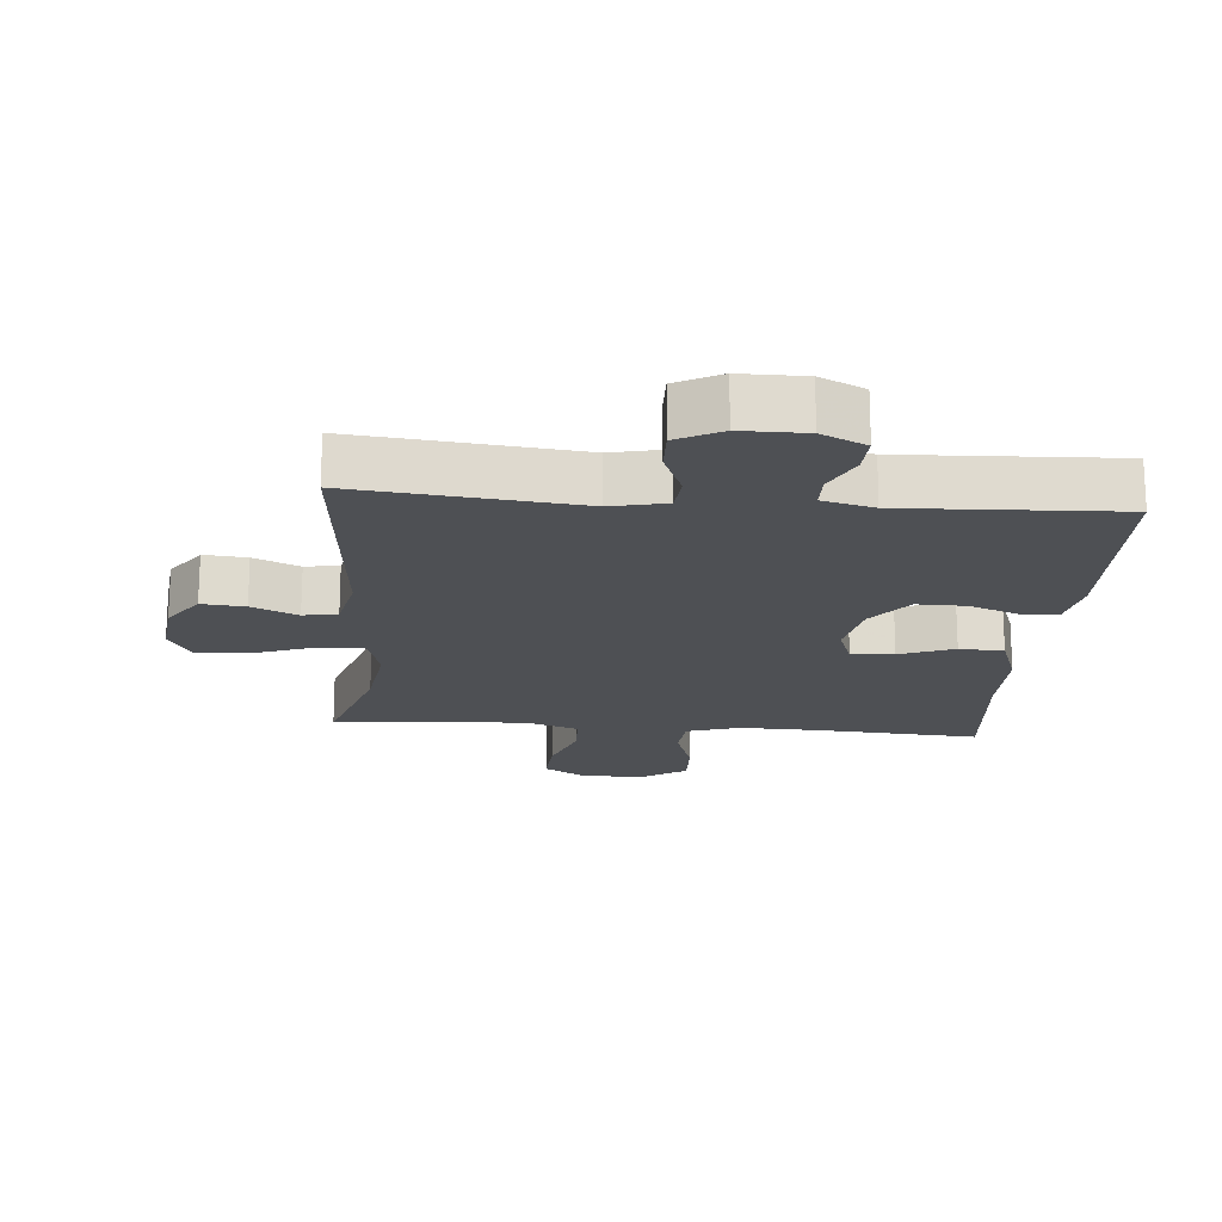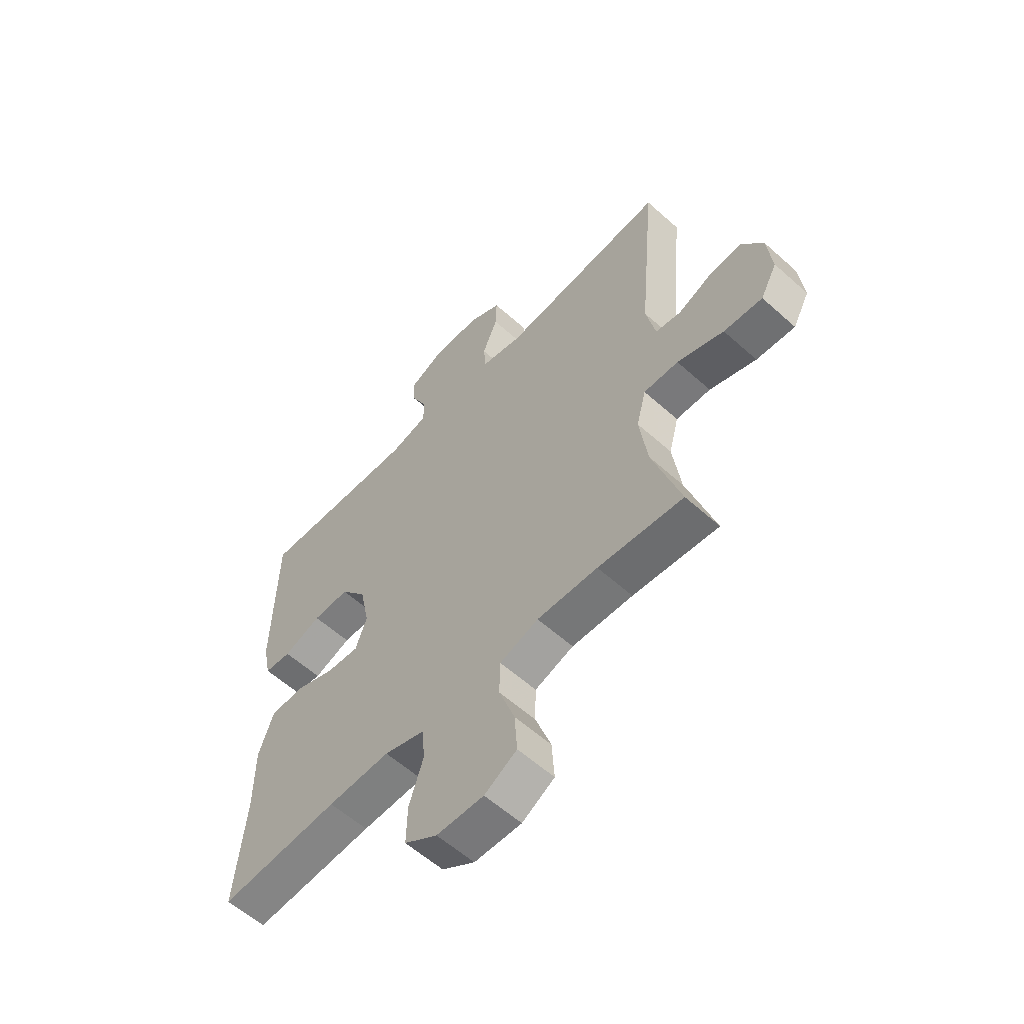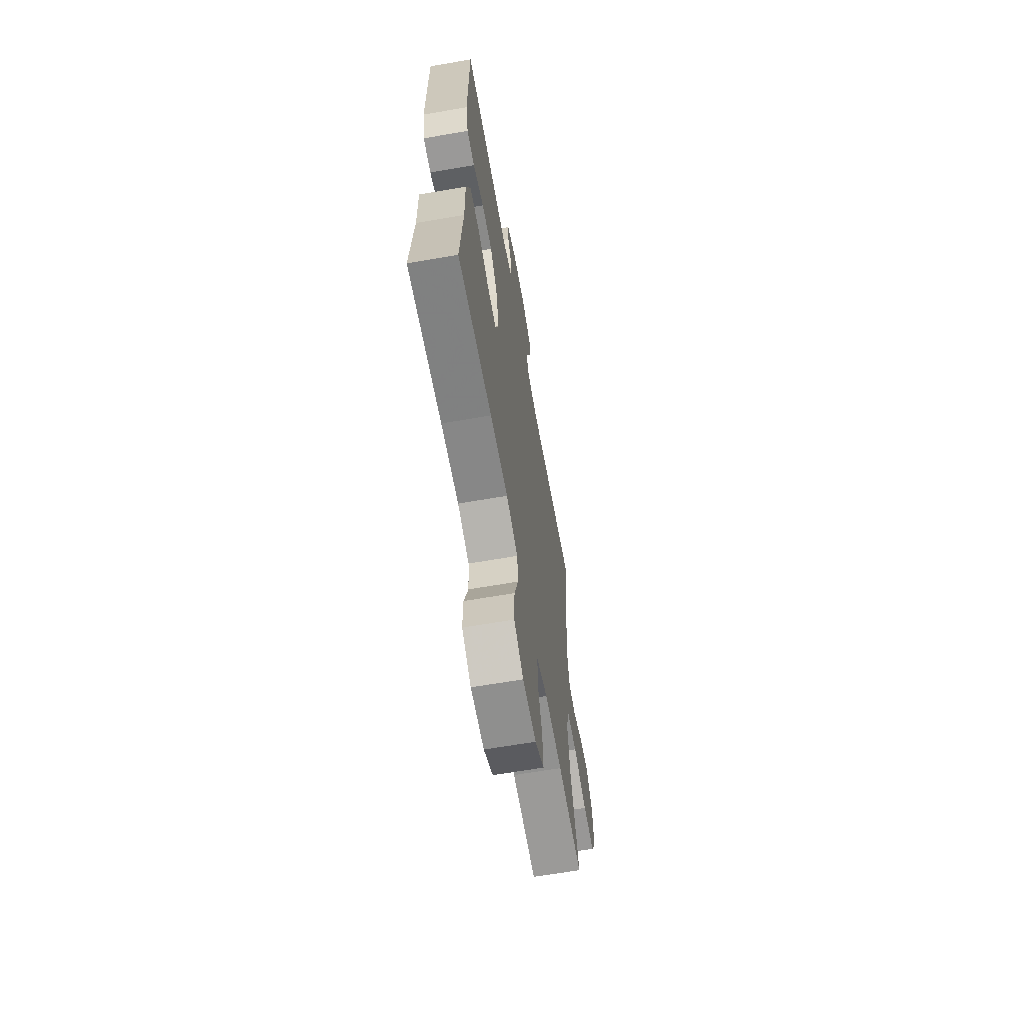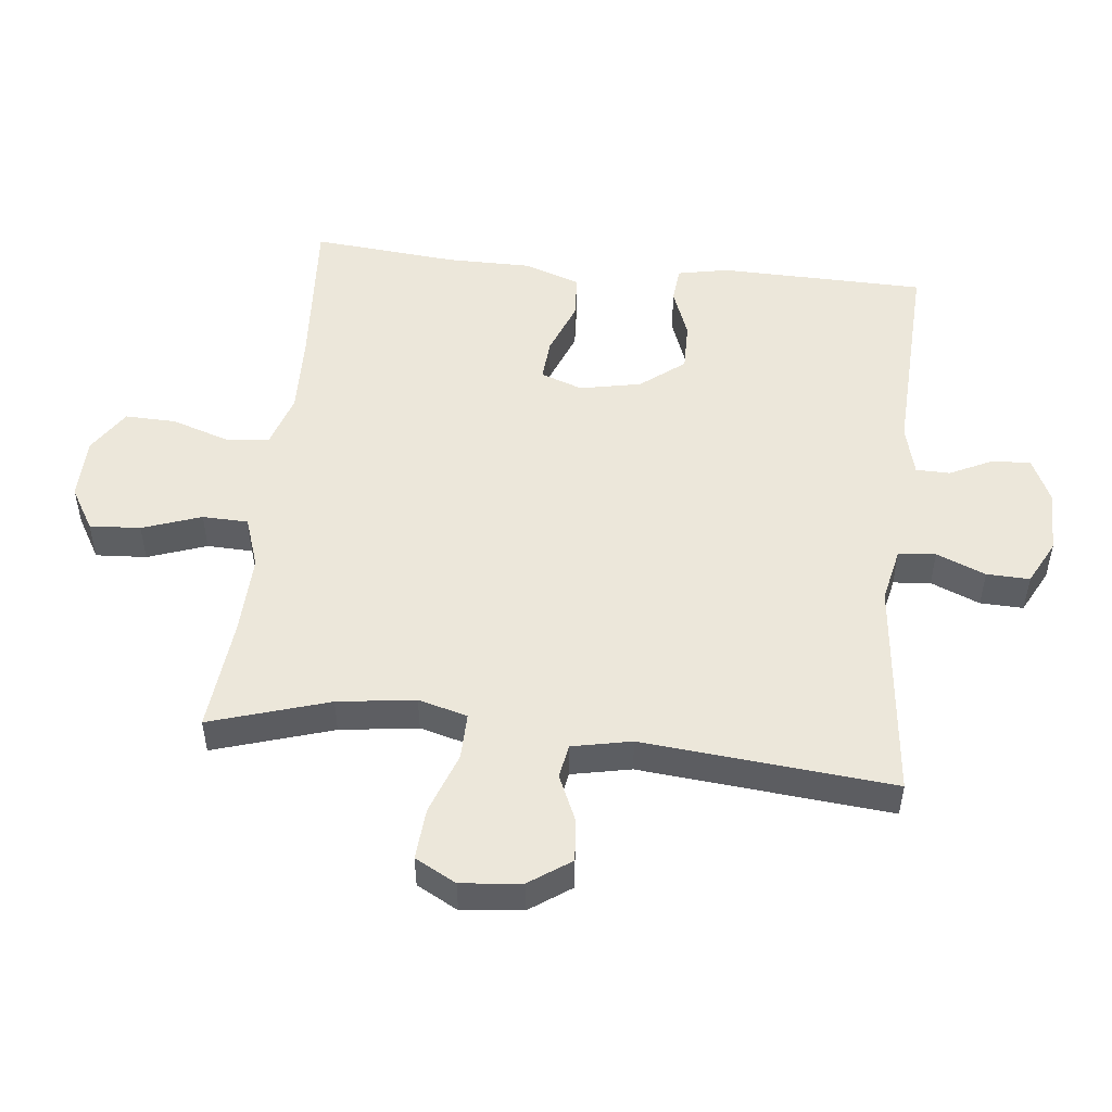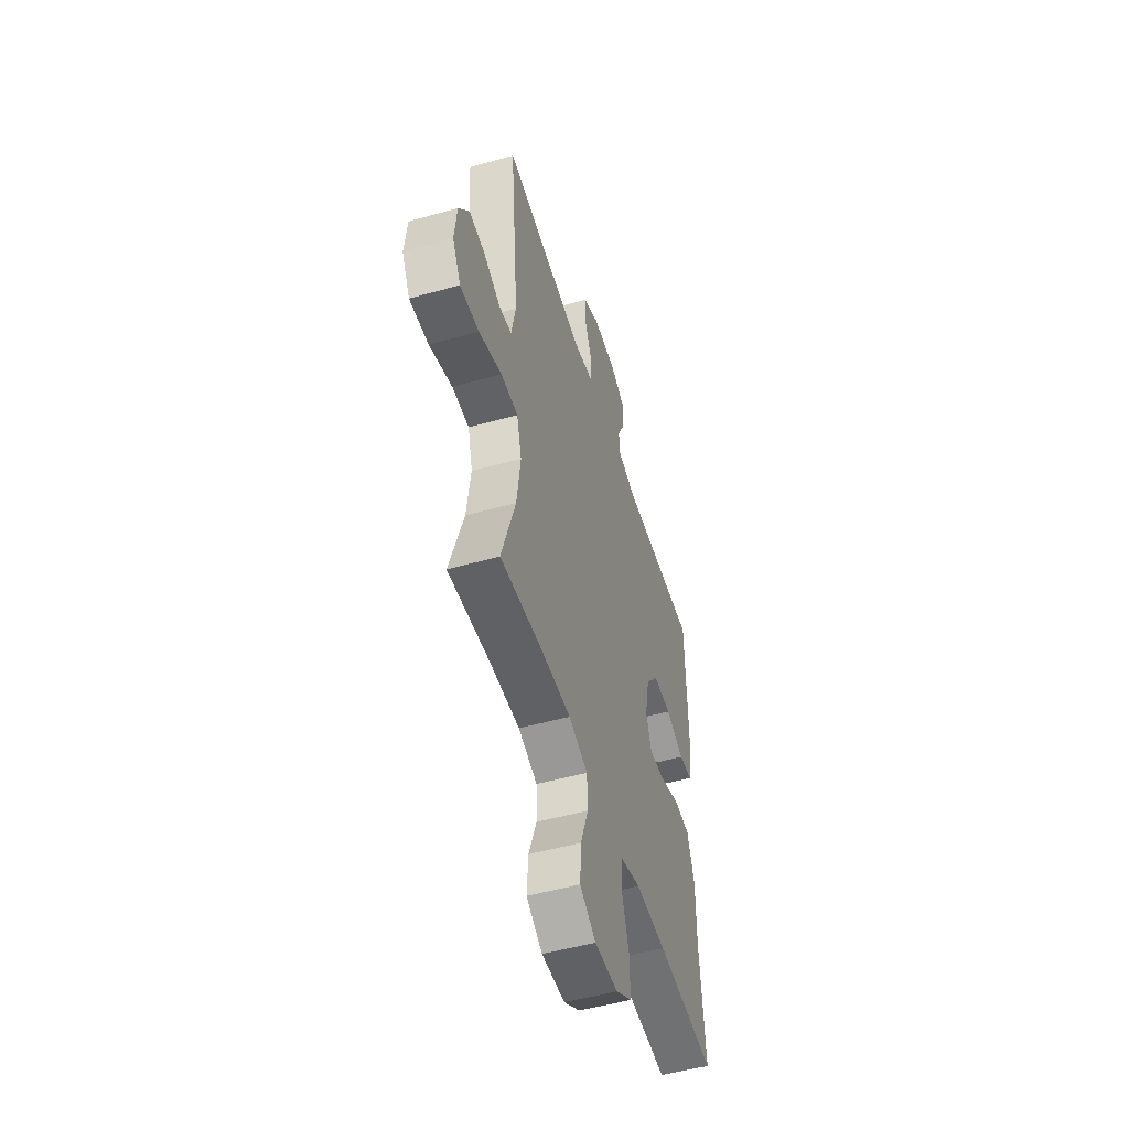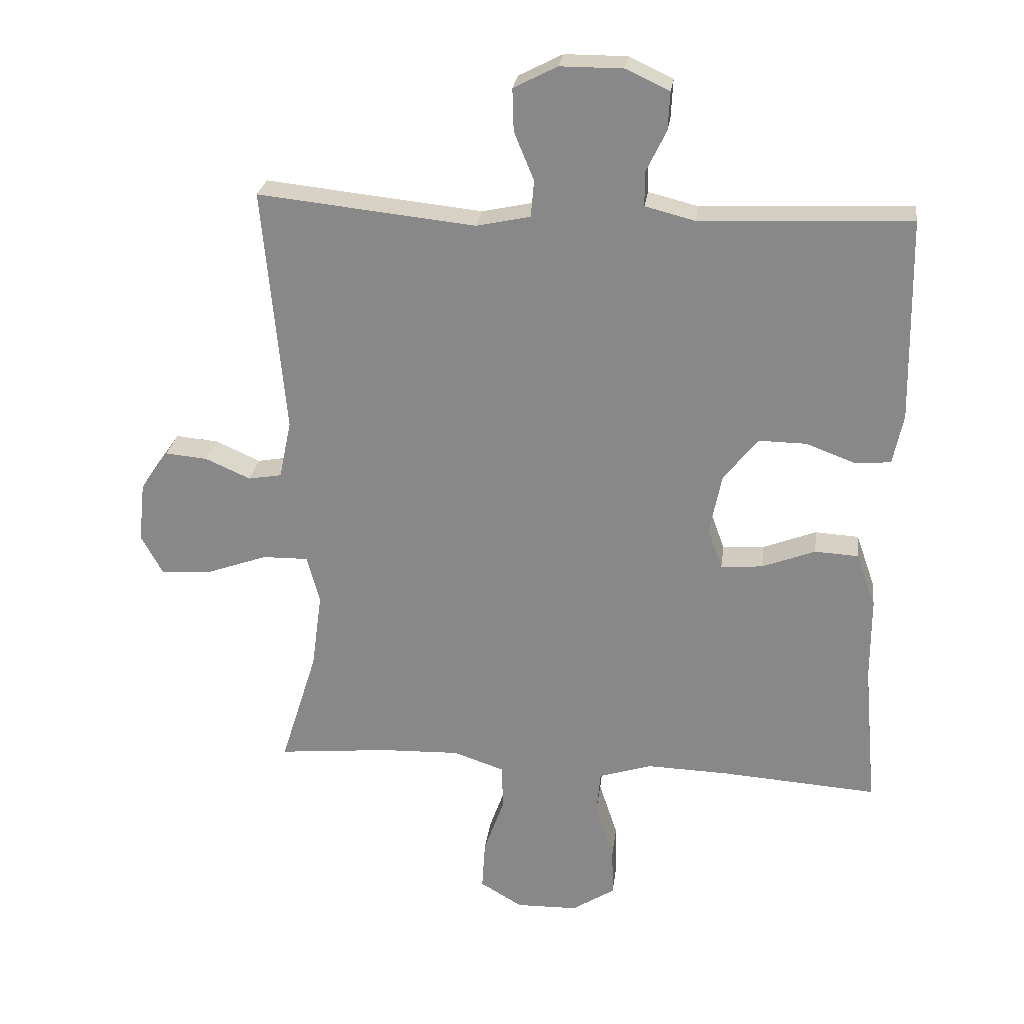
<metadata>
{"format":"obj","ext":"obj","renderer":"f3d","projection":"perspective","resolution":1024,"background":"white","views":[{"elev":-18.6,"azim":-4.7,"up":"+Y"},{"elev":-58.5,"azim":-132.8,"up":"+Z"},{"elev":-64.1,"azim":100.0,"up":"+Z"},{"elev":50.6,"azim":-83.7,"up":"+Y"},{"elev":-51.5,"azim":-73.1,"up":"+Z"},{"elev":25.9,"azim":7.3,"up":"+Z"}]}
</metadata>
<code>
v 0.5 0.07 0.5
v 0.506 0.07 0.184
v 0.49 0.07 0.106
v 0.435 0.07 0.101
v 0.358 0.07 0.13
v 0.283 0.07 0.131
v 0.23 0.07 0.064
v 0.211 0.07 -0.03
v 0.234 0.07 -0.094
v 0.299 0.07 -0.089
v 0.382 0.07 -0.057
v 0.45 0.07 -0.061
v 0.48 0.07 -0.146
v 0.48 0.07 -0.276
v 0.5 0.07 -0.5
v 0.256 0.07 -0.483
v 0.129 0.07 -0.479
v 0.046 0.07 -0.505
v 0.04 0.07 -0.572
v 0.069 0.07 -0.66
v 0.071 0.07 -0.738
v 0.004 0.07 -0.781
v -0.092 0.07 -0.783
v -0.158 0.07 -0.744
v -0.153 0.07 -0.666
v -0.121 0.07 -0.576
v -0.123 0.07 -0.506
v -0.202 0.07 -0.479
v -0.326 0.07 -0.483
v -0.5 0.07 -0.5
v -0.443 0.07 -0.318
v -0.427 0.07 -0.199
v -0.447 0.07 -0.124
v -0.518 0.07 -0.125
v -0.613 0.07 -0.159
v -0.692 0.07 -0.165
v -0.726 0.07 -0.102
v -0.716 0.07 -0.009
v -0.672 0.07 0.054
v -0.606 0.07 0.048
v -0.536 0.07 0.017
v -0.484 0.07 0.026
v -0.465 0.07 0.117
v -0.5 0.07 0.5
v -0.161 0.07 0.464
v -0.077 0.07 0.482
v -0.072 0.07 0.539
v -0.103 0.07 0.614
v -0.105 0.07 0.68
v -0.037 0.07 0.715
v 0.061 0.07 0.715
v 0.129 0.07 0.683
v 0.126 0.07 0.624
v 0.094 0.07 0.558
v 0.095 0.07 0.506
v 0.173 0.07 0.486
v 0.5 0 0.5
v 0.506 0 0.184
v 0.49 0 0.106
v 0.435 0 0.101
v 0.358 0 0.13
v 0.283 0 0.131
v 0.23 0 0.064
v 0.211 0 -0.03
v 0.234 0 -0.094
v 0.299 0 -0.089
v 0.382 0 -0.057
v 0.45 0 -0.061
v 0.48 0 -0.146
v 0.48 0 -0.276
v 0.5 0 -0.5
v 0.256 0 -0.483
v 0.129 0 -0.479
v 0.046 0 -0.505
v 0.04 0 -0.572
v 0.069 0 -0.66
v 0.071 0 -0.738
v 0.004 0 -0.781
v -0.092 0 -0.783
v -0.158 0 -0.744
v -0.153 0 -0.666
v -0.121 0 -0.576
v -0.123 0 -0.506
v -0.202 0 -0.479
v -0.326 0 -0.483
v -0.5 0 -0.5
v -0.443 0 -0.318
v -0.427 0 -0.199
v -0.447 0 -0.124
v -0.518 0 -0.125
v -0.613 0 -0.159
v -0.692 0 -0.165
v -0.726 0 -0.102
v -0.716 0 -0.009
v -0.672 0 0.054
v -0.606 0 0.048
v -0.536 0 0.017
v -0.484 0 0.026
v -0.465 0 0.117
v -0.5 0 0.5
v -0.161 0 0.464
v -0.077 0 0.482
v -0.072 0 0.539
v -0.103 0 0.614
v -0.105 0 0.68
v -0.037 0 0.715
v 0.061 0 0.715
v 0.129 0 0.683
v 0.126 0 0.624
v 0.094 0 0.558
v 0.095 0 0.506
v 0.173 0 0.486
f 52 53 54
f 51 52 54
f 50 51 54
f 49 50 54
f 48 49 54
f 47 48 54
f 46 47 54 55
f 45 46 55 56
f 43 44 45
f 56 1 2
f 45 56 2
f 43 45 2
f 42 43 2
f 39 40 41
f 38 39 41
f 37 38 41
f 36 37 41
f 35 36 41
f 34 35 41
f 33 34 41 42
f 29 30 31
f 28 29 31 32
f 32 33 42
f 28 32 42
f 27 28 42
f 24 25 26
f 23 24 26
f 22 23 26
f 21 22 26
f 20 21 26
f 19 20 26
f 18 19 26 27
f 14 15 16
f 14 16 17
f 13 14 17
f 12 13 17
f 11 12 17
f 10 11 17
f 17 18 27
f 10 17 27
f 9 10 27
f 2 3 4 5
f 2 5 6
f 42 2 6
f 8 9 27 42
f 7 8 42
f 6 7 42
f 110 109 108
f 110 108 107
f 110 107 106
f 110 106 105
f 110 105 104
f 110 104 103
f 111 110 103 102
f 112 111 102 101
f 101 100 99
f 58 57 112
f 58 112 101
f 58 101 99
f 58 99 98
f 97 96 95
f 97 95 94
f 97 94 93
f 97 93 92
f 97 92 91
f 97 91 90
f 98 97 90 89
f 87 86 85
f 88 87 85 84
f 98 89 88
f 98 88 84
f 98 84 83
f 82 81 80
f 82 80 79
f 82 79 78
f 82 78 77
f 82 77 76
f 82 76 75
f 83 82 75 74
f 72 71 70
f 73 72 70
f 73 70 69
f 73 69 68
f 73 68 67
f 73 67 66
f 83 74 73
f 83 73 66
f 83 66 65
f 61 60 59 58
f 62 61 58
f 62 58 98
f 98 83 65 64
f 98 64 63
f 98 63 62
f 1 57 58 2
f 2 58 59 3
f 3 59 60 4
f 4 60 61 5
f 5 61 62 6
f 6 62 63 7
f 7 63 64 8
f 8 64 65 9
f 9 65 66 10
f 10 66 67 11
f 11 67 68 12
f 12 68 69 13
f 13 69 70 14
f 14 70 71 15
f 15 71 72 16
f 16 72 73 17
f 17 73 74 18
f 18 74 75 19
f 19 75 76 20
f 20 76 77 21
f 21 77 78 22
f 22 78 79 23
f 23 79 80 24
f 24 80 81 25
f 25 81 82 26
f 26 82 83 27
f 27 83 84 28
f 28 84 85 29
f 29 85 86 30
f 30 86 87 31
f 31 87 88 32
f 32 88 89 33
f 33 89 90 34
f 34 90 91 35
f 35 91 92 36
f 36 92 93 37
f 37 93 94 38
f 38 94 95 39
f 39 95 96 40
f 40 96 97 41
f 41 97 98 42
f 42 98 99 43
f 43 99 100 44
f 44 100 101 45
f 45 101 102 46
f 46 102 103 47
f 47 103 104 48
f 48 104 105 49
f 49 105 106 50
f 50 106 107 51
f 51 107 108 52
f 52 108 109 53
f 53 109 110 54
f 54 110 111 55
f 55 111 112 56
f 56 112 57 1

</code>
